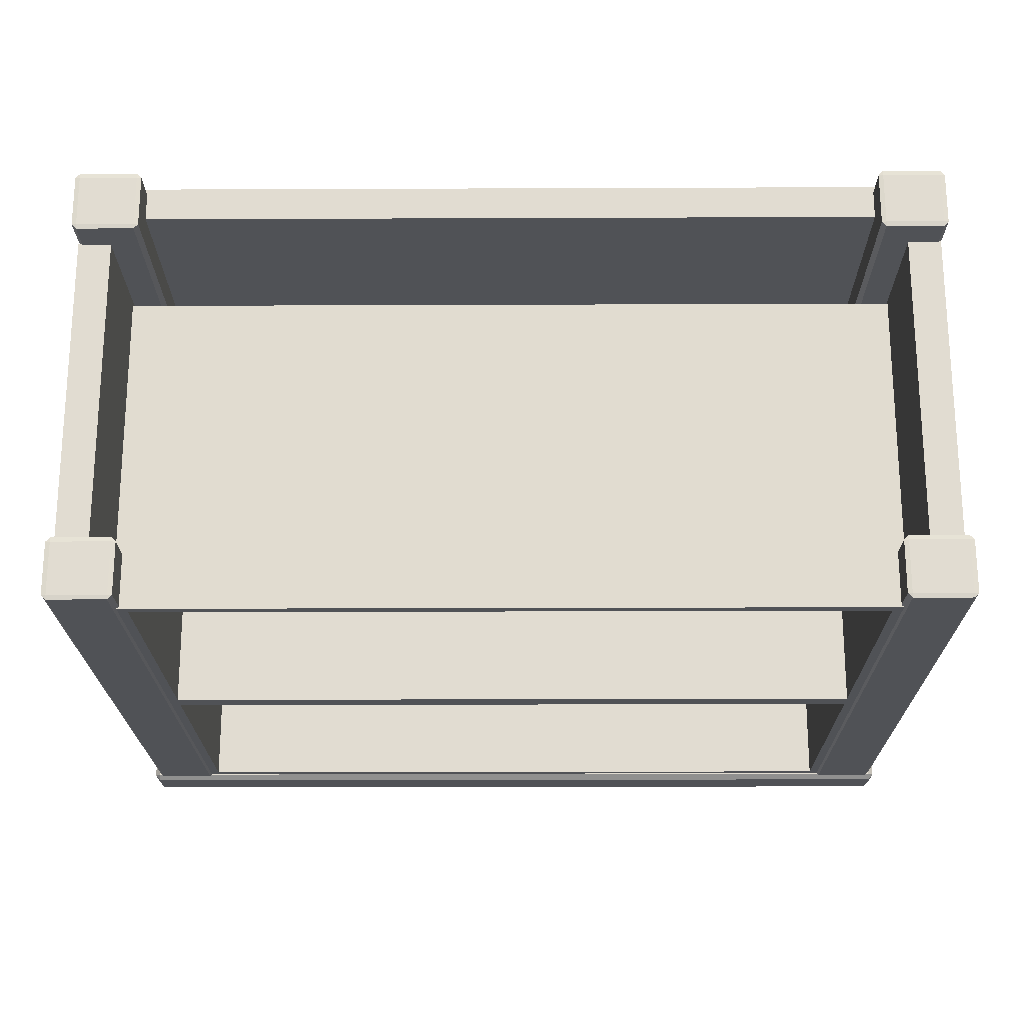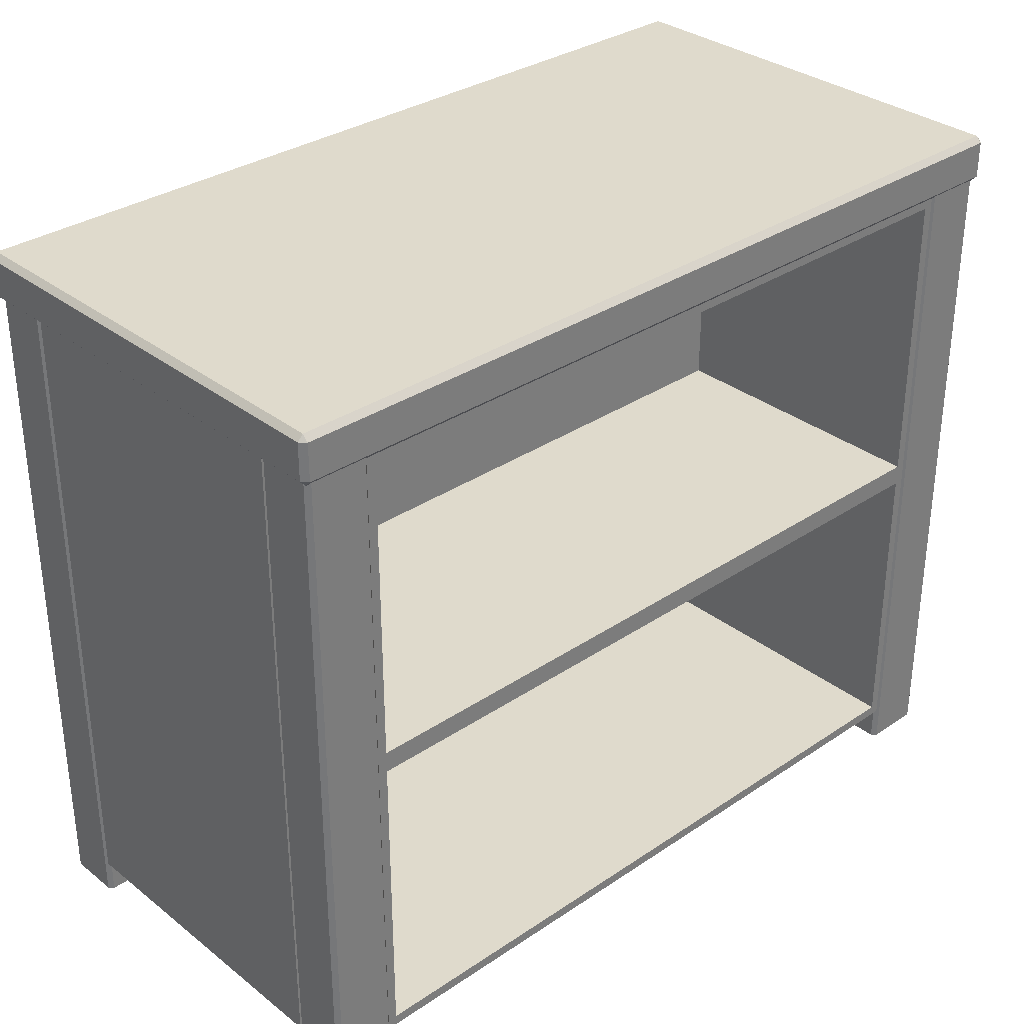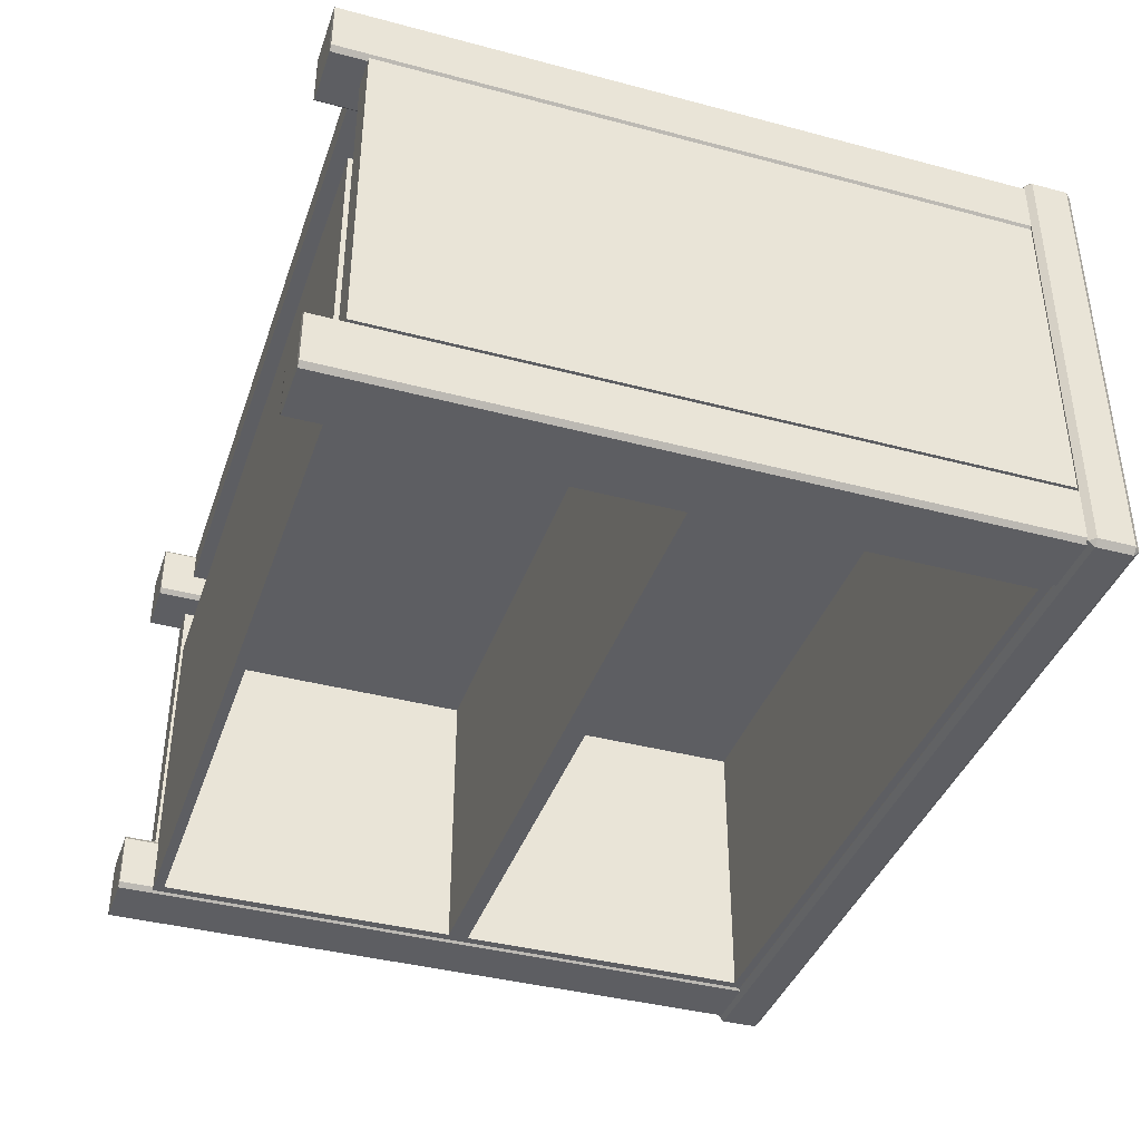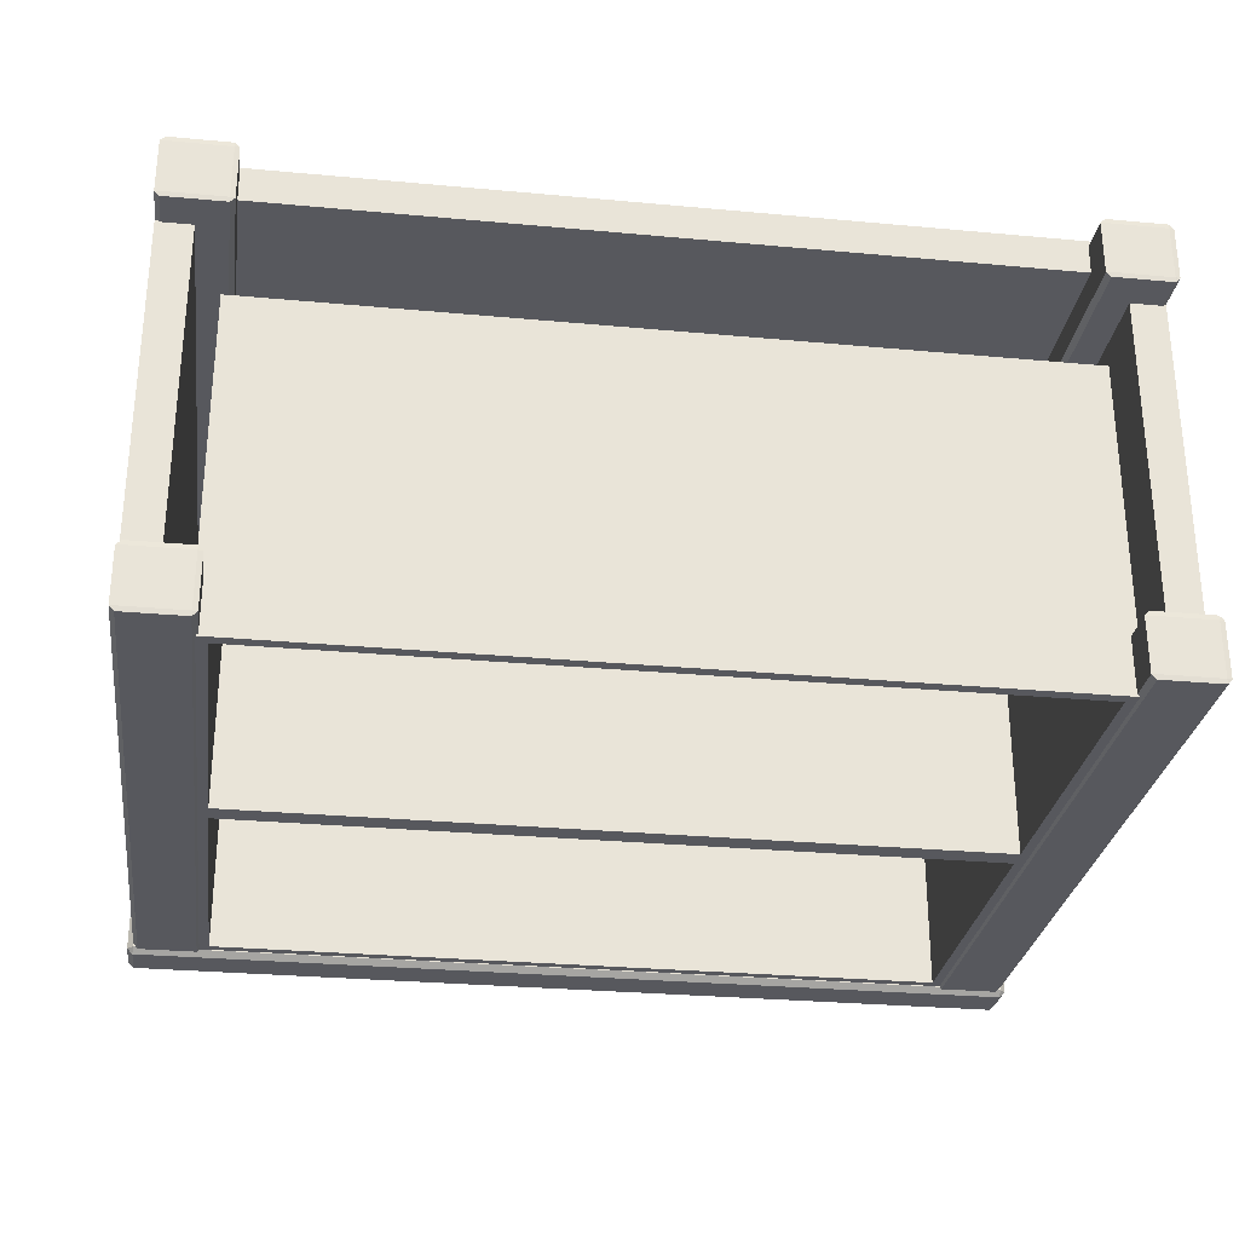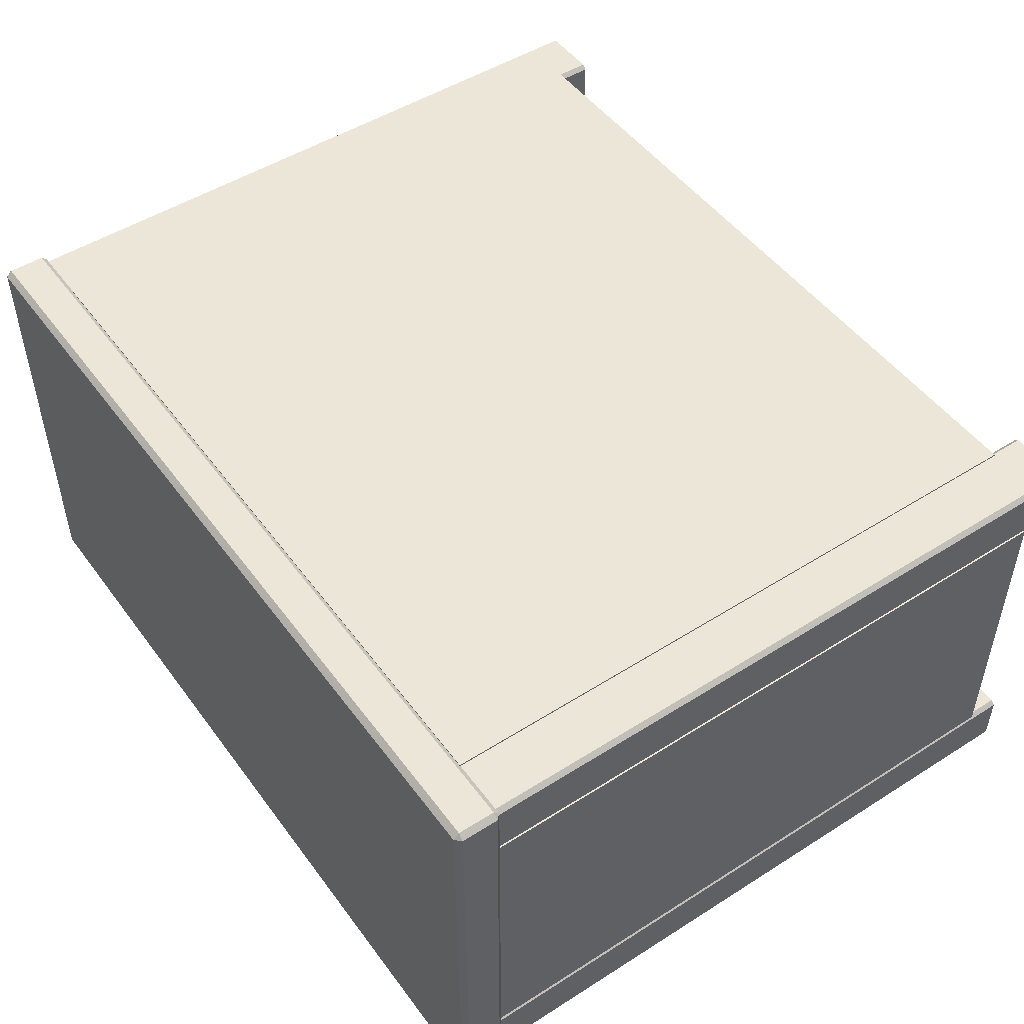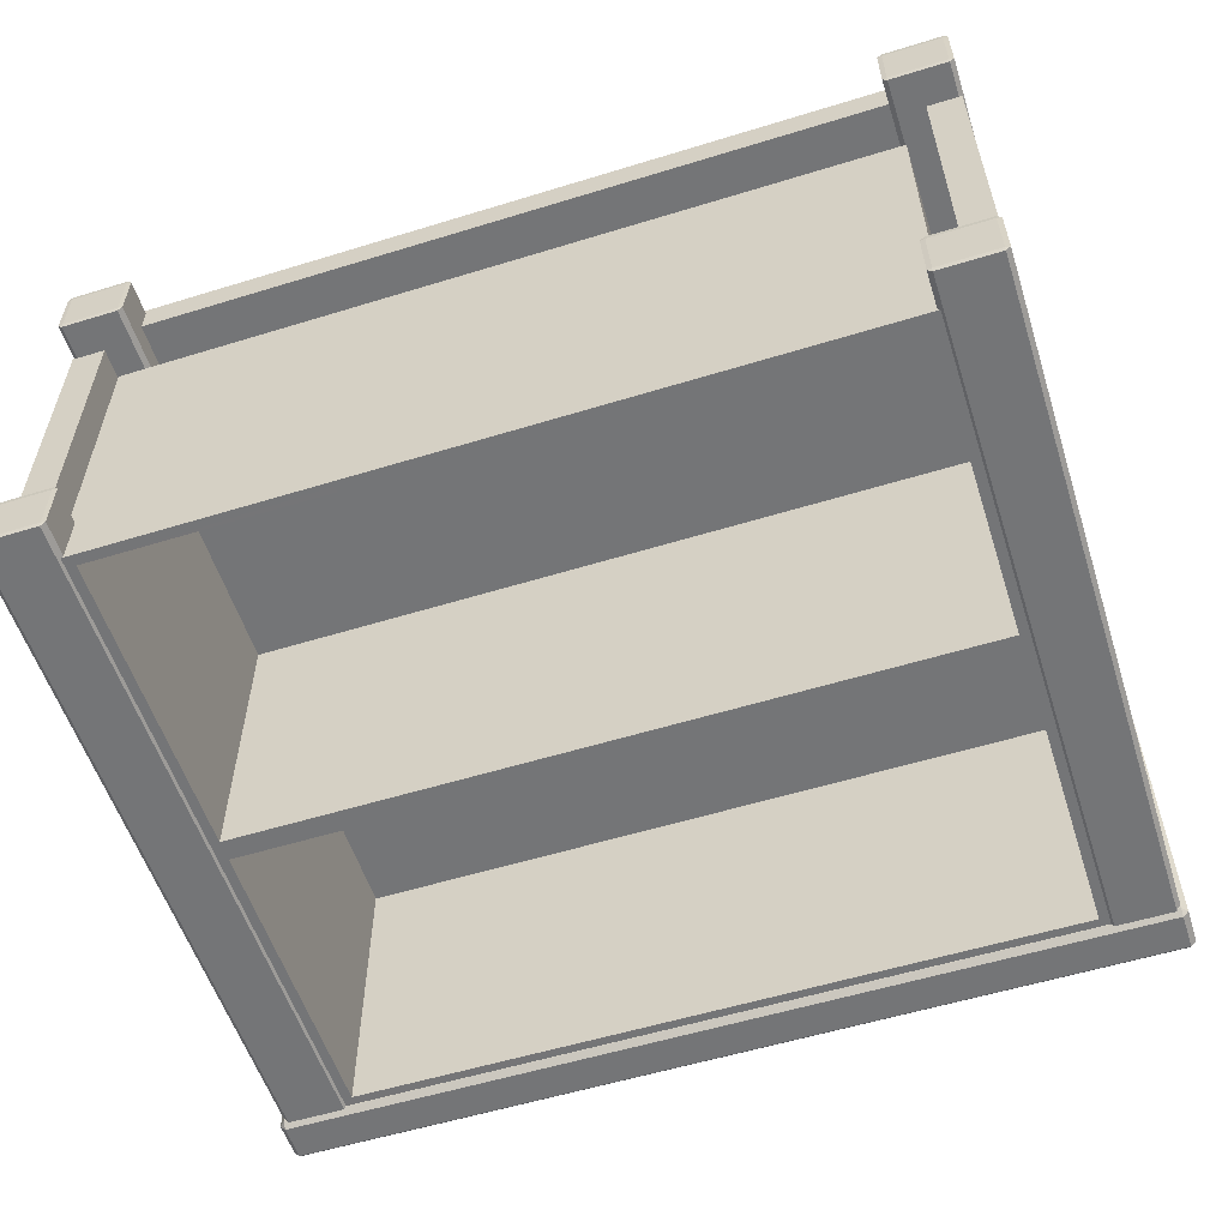
<metadata>
{"format":"obj","ext":"obj","renderer":"f3d","projection":"perspective","resolution":1024,"background":"white","views":[{"elev":-20.8,"azim":-179.6,"up":"+Y"},{"elev":32.5,"azim":-43.0,"up":"+Z"},{"elev":-39.3,"azim":-108.3,"up":"+Y"},{"elev":-28.8,"azim":172.1,"up":"+Y"},{"elev":49.5,"azim":55.0,"up":"+Y"},{"elev":-56.5,"azim":-162.2,"up":"+Y"}]}
</metadata>
<code>
o SideTable_306
v -0.2573 -0.1432 -0.2901
v -0.2573 -0.1434 0.1901
v -0.2573 -0.1068 0.1901
v -0.2573 -0.1066 -0.29
v -0.3003 -0.1464 -0.2901
v -0.3003 -0.1466 0.1901
v -0.2604 -0.1466 0.1901
v -0.2604 -0.1464 -0.2901
v -0.3034 -0.1066 -0.29
v -0.3034 -0.1068 0.1901
v -0.3034 -0.1434 0.1901
v -0.3034 -0.1432 -0.2901
v -0.2604 -0.1066 -0.2904
v -0.3003 -0.1066 -0.2904
v -0.3003 -0.1432 -0.2904
v -0.2604 -0.1432 -0.2904
v -0.3003 -0.1068 0.1905
v -0.2604 -0.1068 0.1905
v -0.2604 -0.1434 0.1905
v -0.3003 -0.1434 0.1905
v -0.2604 -0.1034 -0.29
v -0.2604 -0.1036 0.1901
v -0.3003 -0.1036 0.1901
v -0.3003 -0.1034 -0.29
v -0.2573 0.1274 -0.29
v -0.2573 0.1273 0.1902
v -0.2573 0.1639 0.1902
v -0.2573 0.164 -0.2899
v -0.3003 0.1242 -0.29
v -0.3003 0.1241 0.1902
v -0.2604 0.1241 0.1902
v -0.2604 0.1242 -0.29
v -0.3034 0.164 -0.2899
v -0.3034 0.1639 0.1902
v -0.3034 0.1273 0.1902
v -0.3034 0.1274 -0.29
v -0.2604 0.164 -0.2903
v -0.3003 0.164 -0.2903
v -0.3003 0.1274 -0.2903
v -0.2604 0.1274 -0.2903
v -0.3003 0.1639 0.1906
v -0.2604 0.1639 0.1906
v -0.2604 0.1273 0.1906
v -0.3003 0.1273 0.1906
v -0.2604 0.1673 -0.2899
v -0.2604 0.1671 0.1902
v -0.3003 0.1671 0.1902
v -0.3003 0.1673 -0.2899
v 0.2608 -0.1066 -0.2904
v 0.2608 -0.1432 -0.2904
v 0.3007 -0.1432 -0.2904
v 0.3007 -0.1066 -0.2904
v 0.3007 -0.1465 -0.2901
v 0.2608 -0.1464 -0.2901
v 0.2608 -0.1466 0.1901
v 0.3007 -0.1466 0.1901
v 0.3038 -0.1066 -0.29
v 0.3038 -0.1432 -0.2901
v 0.3038 -0.1434 0.1901
v 0.3038 -0.1068 0.1901
v 0.3007 -0.1068 0.1905
v 0.3007 -0.1434 0.1905
v 0.2608 -0.1434 0.1905
v 0.2608 -0.1068 0.1905
v 0.2577 -0.1432 -0.2901
v 0.2577 -0.1066 -0.29
v 0.2577 -0.1068 0.1901
v 0.2577 -0.1434 0.1901
v 0.2608 -0.1034 -0.29
v 0.3007 -0.1034 -0.29
v 0.3007 -0.1036 0.1901
v 0.2608 -0.1036 0.1901
v 0.3007 0.1242 -0.29
v 0.2608 0.1242 -0.29
v 0.2608 0.1241 0.1902
v 0.3007 0.1241 0.1902
v 0.3038 0.164 -0.2899
v 0.3038 0.1274 -0.29
v 0.3038 0.1273 0.1902
v 0.3038 0.1639 0.1902
v 0.3007 0.1639 0.1906
v 0.3007 0.1273 0.1906
v 0.2608 0.1273 0.1906
v 0.2608 0.1639 0.1906
v 0.2577 0.1274 -0.29
v 0.2577 0.164 -0.2899
v 0.2577 0.1639 0.1902
v 0.2577 0.1273 0.1902
v 0.2608 0.1673 -0.2899
v 0.3007 0.1673 -0.2899
v 0.3007 0.1671 0.1902
v 0.2608 0.1671 0.1902
v 0.2608 0.1274 -0.2903
v 0.2608 0.164 -0.2903
v 0.3007 0.1274 -0.2903
v 0.3007 0.164 -0.2903
v -0.2793 -0.1032 -0.2657
v -0.2793 -0.1033 0.1887
v -0.2793 0.1249 0.1888
v -0.2793 0.1251 -0.2656
v -0.3024 0.1249 0.1888
v -0.3024 0.1251 -0.2656
v -0.3024 -0.1033 0.1887
v -0.3024 -0.1032 -0.2657
v 0.2807 -0.1032 -0.2657
v 0.2807 0.1251 -0.2656
v 0.2807 0.1249 0.1888
v 0.2807 -0.1033 0.1887
v 0.3037 0.1251 -0.2656
v 0.3037 0.1249 0.1888
v 0.3037 -0.1032 -0.2657
v 0.3037 -0.1033 0.1887
v -0.2618 0.1446 -0.2656
v -0.2618 0.1444 0.1888
v 0.2622 0.1444 0.1888
v 0.2622 0.1446 -0.2656
v 0.2622 0.1683 0.1888
v 0.2622 0.1684 -0.2656
v -0.2618 0.1683 0.1888
v -0.2618 0.1684 -0.2656
v -0.2618 0.07657 -0.2657
v 0.2622 0.07656 -0.2657
v 0.2622 0.07641 0.1887
v -0.2618 0.07641 0.1887
v 0.2622 -0.1449 -0.2657
v 0.2622 -0.145 -0.03852
v 0.2622 -0.1451 0.1887
v -0.2523 -0.145 -0.04586
v -0.2523 0.05986 -0.04579
v -0.2523 0.05994 -0.2583
v -0.2523 -0.1449 -0.2584
v -0.2618 -0.1451 0.1887
v -0.2618 -0.145 -0.03852
v -0.2618 -0.1449 -0.2657
v -0.04426 -0.1449 -0.2657
v -0.04426 -0.1451 0.1887
v 0.2527 -0.1449 -0.2584
v 0.2527 0.05994 -0.2583
v 0.2527 0.05986 -0.04579
v 0.2527 -0.145 -0.04586
v -0.04426 -0.1451 0.1814
v -0.04426 0.05978 0.1814
v -0.04426 0.05986 -0.03112
v -0.04426 -0.145 -0.03119
v -0.04426 -0.1449 -0.2584
v -0.04426 -0.145 -0.04586
v -0.04426 -0.145 -0.03852
v 0.2527 -0.145 -0.03119
v 0.2527 -0.1451 0.1814
v -0.2523 -0.145 -0.03119
v -0.2523 -0.1451 0.1814
v -0.2523 0.05986 -0.03112
v -0.2523 0.05978 0.1814
v -0.04426 0.05994 -0.2583
v -0.04426 0.05986 -0.04579
v 0.2527 0.05986 -0.03112
v 0.2527 0.05978 0.1814
v 0.3039 -0.1495 0.1917
v -0.3034 -0.1495 0.1917
v -0.3034 -0.1495 0.2175
v 0.3039 -0.1495 0.2175
v 0.3079 0.1665 0.1919
v 0.3079 -0.1455 0.1917
v 0.3079 -0.1455 0.2175
v 0.3079 0.1665 0.2176
v 0.3039 0.1665 0.2217
v 0.3039 -0.1455 0.2216
v -0.3034 -0.1455 0.2216
v -0.3034 0.1665 0.2217
v -0.3073 -0.1455 0.1917
v -0.3073 0.1665 0.1919
v -0.3073 0.1665 0.2176
v -0.3073 -0.1455 0.2175
v -0.3034 0.1706 0.1919
v 0.3039 0.1706 0.1919
v 0.3039 0.1705 0.2176
v -0.3034 0.1705 0.2176
v -0.3034 -0.1455 0.1876
v -0.3034 0.1665 0.1878
v 0.3039 -0.1455 0.1876
v 0.3039 0.1665 0.1878
f 1 3 2
f 1 4 3
f 5 7 6
f 5 8 7
f 9 11 10
f 9 12 11
f 13 15 14
f 13 16 15
f 17 19 18
f 17 20 19
f 21 23 22
f 21 24 23
f 16 1 8
f 7 2 19
f 13 21 4
f 18 3 22
f 15 5 12
f 20 11 6
f 14 9 24
f 17 23 10
f 4 16 13
f 4 1 16
f 1 7 8
f 1 2 7
f 2 18 19
f 2 3 18
f 3 21 22
f 3 4 21
f 24 13 14
f 24 21 13
f 22 17 18
f 22 23 17
f 23 9 10
f 23 24 9
f 12 14 15
f 12 9 14
f 10 20 17
f 10 11 20
f 11 5 6
f 11 12 5
f 8 15 16
f 8 5 15
f 6 19 20
f 6 7 19
f 25 27 26
f 25 28 27
f 29 31 30
f 29 32 31
f 33 35 34
f 33 36 35
f 37 39 38
f 37 40 39
f 41 43 42
f 41 44 43
f 45 47 46
f 45 48 47
f 40 25 32
f 31 26 43
f 37 45 28
f 42 27 46
f 39 29 36
f 44 35 30
f 38 33 48
f 41 47 34
f 28 40 37
f 28 25 40
f 25 31 32
f 25 26 31
f 26 42 43
f 26 27 42
f 27 45 46
f 27 28 45
f 48 37 38
f 48 45 37
f 46 41 42
f 46 47 41
f 47 33 34
f 47 48 33
f 36 38 39
f 36 33 38
f 34 44 41
f 34 35 44
f 35 29 30
f 35 36 29
f 32 39 40
f 32 29 39
f 30 43 44
f 30 31 43
f 49 51 50
f 49 52 51
f 53 55 54
f 53 56 55
f 57 59 58
f 57 60 59
f 61 63 62
f 61 64 63
f 65 67 66
f 65 68 67
f 69 71 70
f 69 72 71
f 50 54 65
f 55 63 68
f 49 66 69
f 64 72 67
f 51 58 53
f 62 56 59
f 52 70 57
f 61 60 71
f 49 65 66
f 49 50 65
f 54 68 65
f 54 55 68
f 63 67 68
f 63 64 67
f 72 66 67
f 72 69 66
f 52 69 70
f 52 49 69
f 64 71 72
f 64 61 71
f 60 70 71
f 60 57 70
f 51 57 58
f 51 52 57
f 61 59 60
f 61 62 59
f 56 58 59
f 56 53 58
f 50 53 54
f 50 51 53
f 62 55 56
f 62 63 55
f 73 75 74
f 73 76 75
f 77 79 78
f 77 80 79
f 81 83 82
f 81 84 83
f 85 87 86
f 85 88 87
f 89 91 90
f 89 92 91
f 93 74 85
f 75 83 88
f 94 86 89
f 84 92 87
f 95 78 73
f 82 76 79
f 96 90 77
f 81 80 91
f 94 85 86
f 94 93 85
f 74 88 85
f 74 75 88
f 83 87 88
f 83 84 87
f 92 86 87
f 92 89 86
f 96 89 90
f 96 94 89
f 84 91 92
f 84 81 91
f 80 90 91
f 80 77 90
f 95 77 78
f 95 96 77
f 81 79 80
f 81 82 79
f 76 78 79
f 76 73 78
f 93 73 74
f 93 95 73
f 82 75 76
f 82 83 75
f 94 95 93
f 94 96 95
f 97 99 98
f 97 100 99
f 100 101 99
f 100 102 101
f 102 103 101
f 102 104 103
f 104 98 103
f 104 97 98
f 100 104 102
f 100 97 104
f 101 98 99
f 101 103 98
f 105 107 106
f 105 108 107
f 106 110 109
f 106 107 110
f 109 112 111
f 109 110 112
f 111 108 105
f 111 112 108
f 106 111 105
f 106 109 111
f 110 108 112
f 110 107 108
f 113 115 114
f 113 116 115
f 116 117 115
f 116 118 117
f 118 119 117
f 118 120 119
f 120 114 119
f 120 113 114
f 116 120 118
f 116 113 120
f 117 114 115
f 117 119 114
f 121 123 122
f 121 124 123
f 122 126 125
f 126 122 127
f 127 122 123
f 128 130 129
f 128 131 130
f 124 133 132
f 133 124 134
f 134 124 121
f 135 122 125
f 122 135 121
f 121 135 134
f 124 127 123
f 127 124 136
f 136 124 132
f 137 139 138
f 137 140 139
f 140 125 126
f 140 137 125
f 137 135 125
f 137 145 135
f 146 140 126
f 146 126 147
f 145 134 135
f 145 131 134
f 148 147 126
f 149 148 126
f 149 126 127
f 141 149 127
f 141 127 136
f 144 133 147
f 144 150 133
f 148 144 147
f 131 133 134
f 131 128 133
f 128 147 133
f 128 146 147
f 150 132 133
f 150 151 132
f 151 136 132
f 151 141 136
f 143 153 152
f 143 142 153
f 154 129 130
f 154 155 129
f 138 155 154
f 138 139 155
f 156 142 143
f 156 157 142
f 145 138 154
f 145 137 138
f 141 153 142
f 141 151 153
f 131 154 130
f 131 145 154
f 148 157 156
f 148 149 157
f 140 155 139
f 140 146 155
f 151 152 153
f 151 150 152
f 146 129 155
f 146 128 129
f 149 142 157
f 149 141 142
f 150 143 152
f 150 144 143
f 144 156 143
f 144 148 156
f 158 160 159
f 158 161 160
f 162 164 163
f 162 165 164
f 166 168 167
f 166 169 168
f 170 172 171
f 170 173 172
f 174 176 175
f 174 177 176
f 178 159 170
f 160 168 173
f 179 171 174
f 169 177 172
f 180 163 158
f 167 161 164
f 181 175 162
f 166 165 176
f 179 170 171
f 179 178 170
f 159 173 170
f 159 160 173
f 168 172 173
f 168 169 172
f 177 171 172
f 177 174 171
f 181 174 175
f 181 179 174
f 169 176 177
f 169 166 176
f 165 175 176
f 165 162 175
f 180 162 163
f 180 181 162
f 166 164 165
f 166 167 164
f 161 163 164
f 161 158 163
f 178 158 159
f 178 180 158
f 167 160 161
f 167 168 160
f 179 180 178
f 179 181 180

</code>
